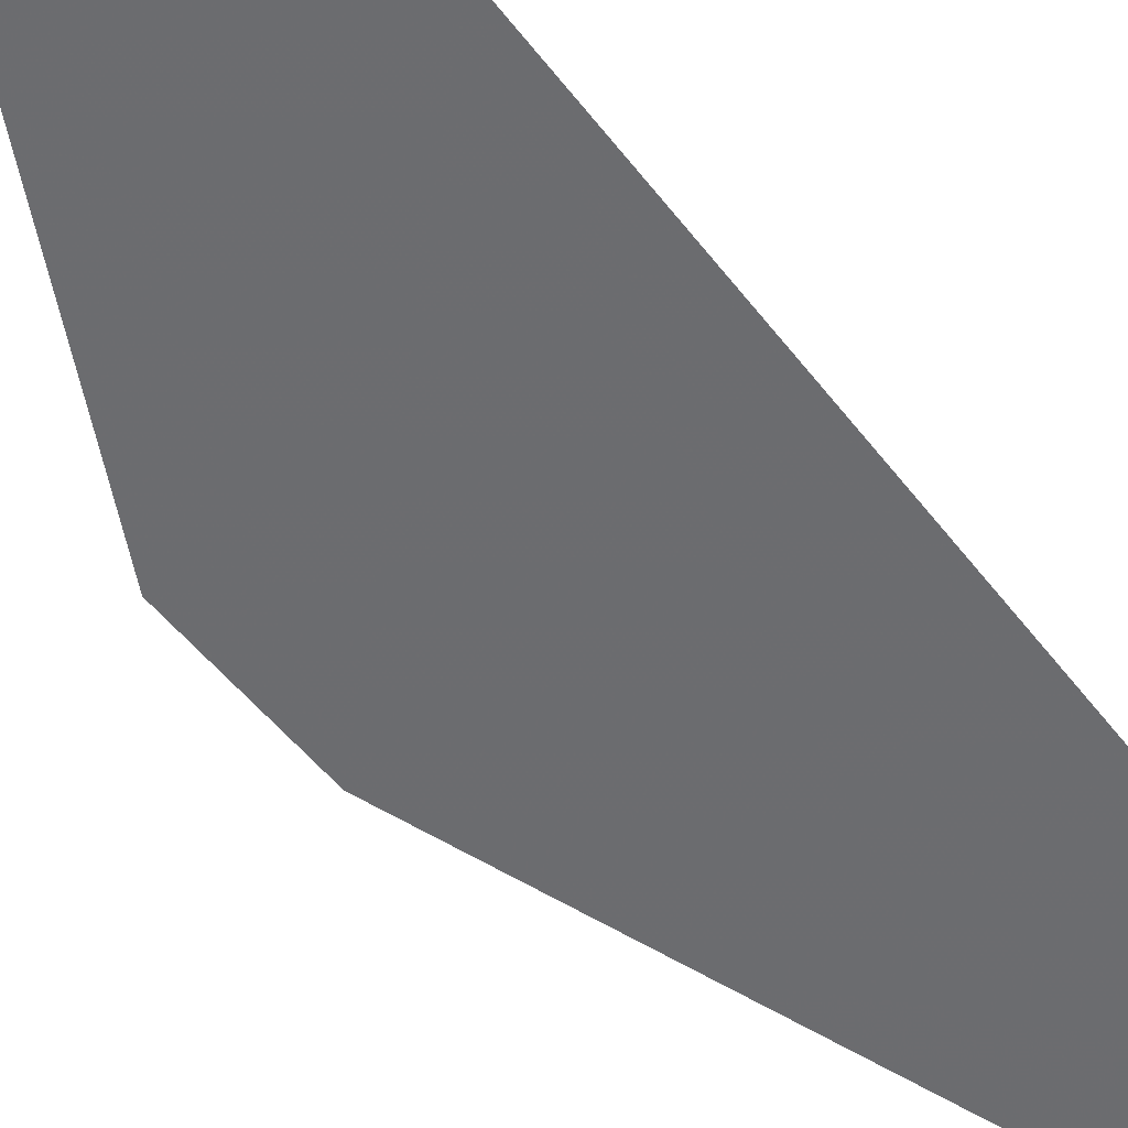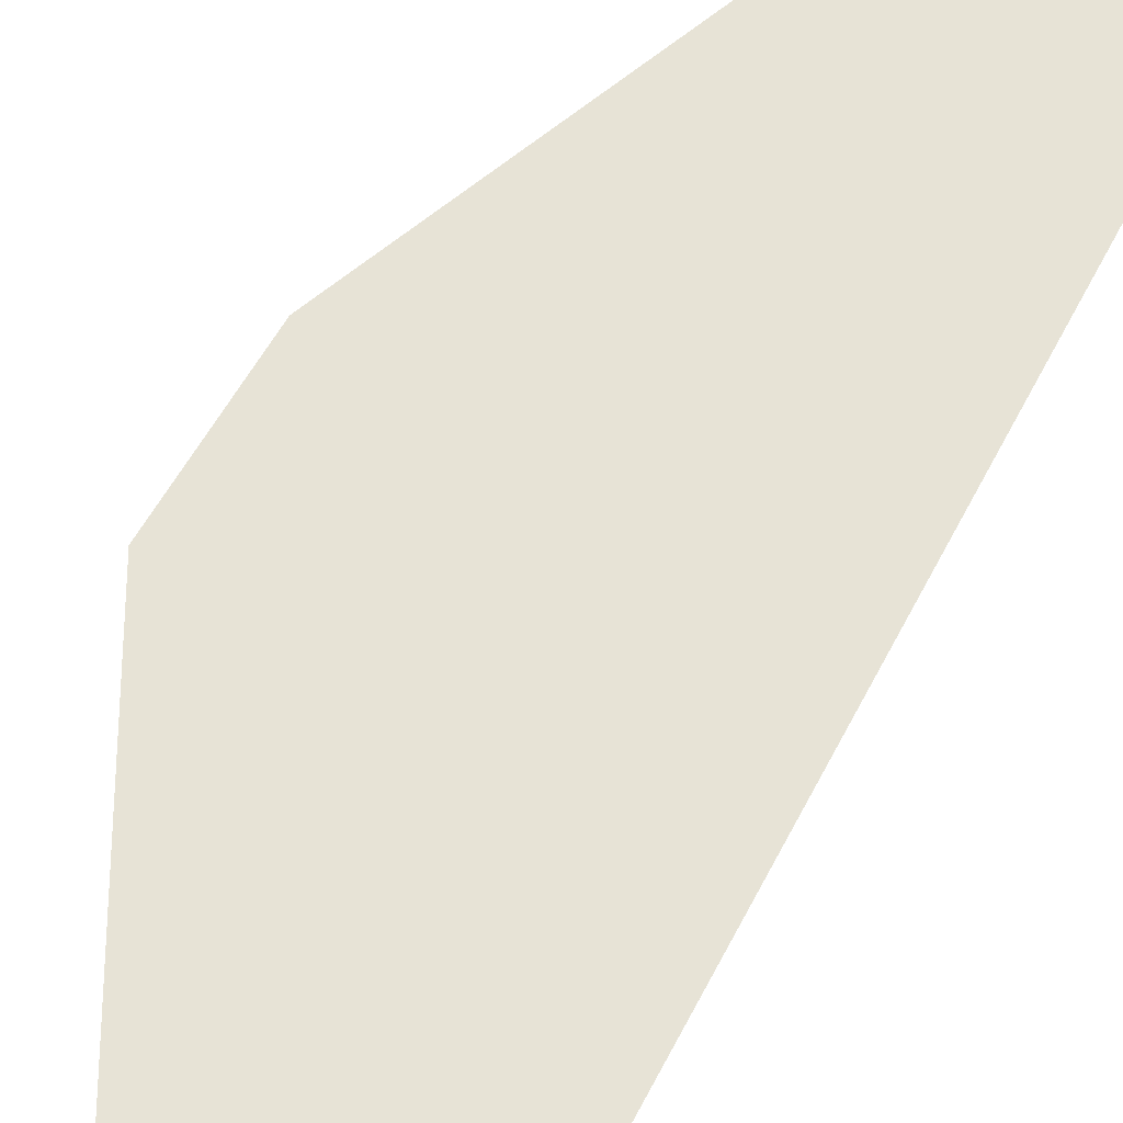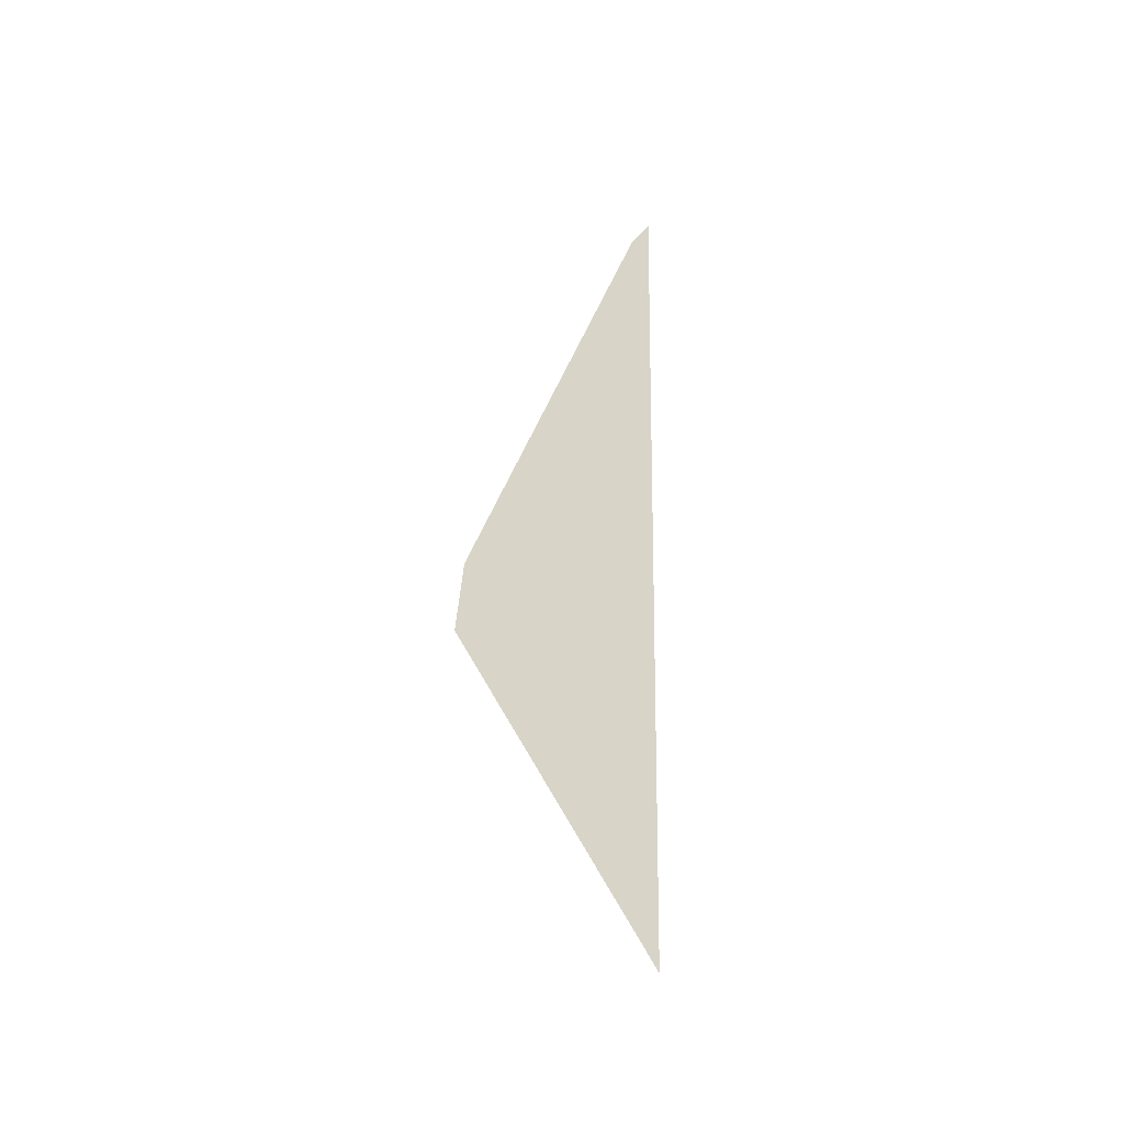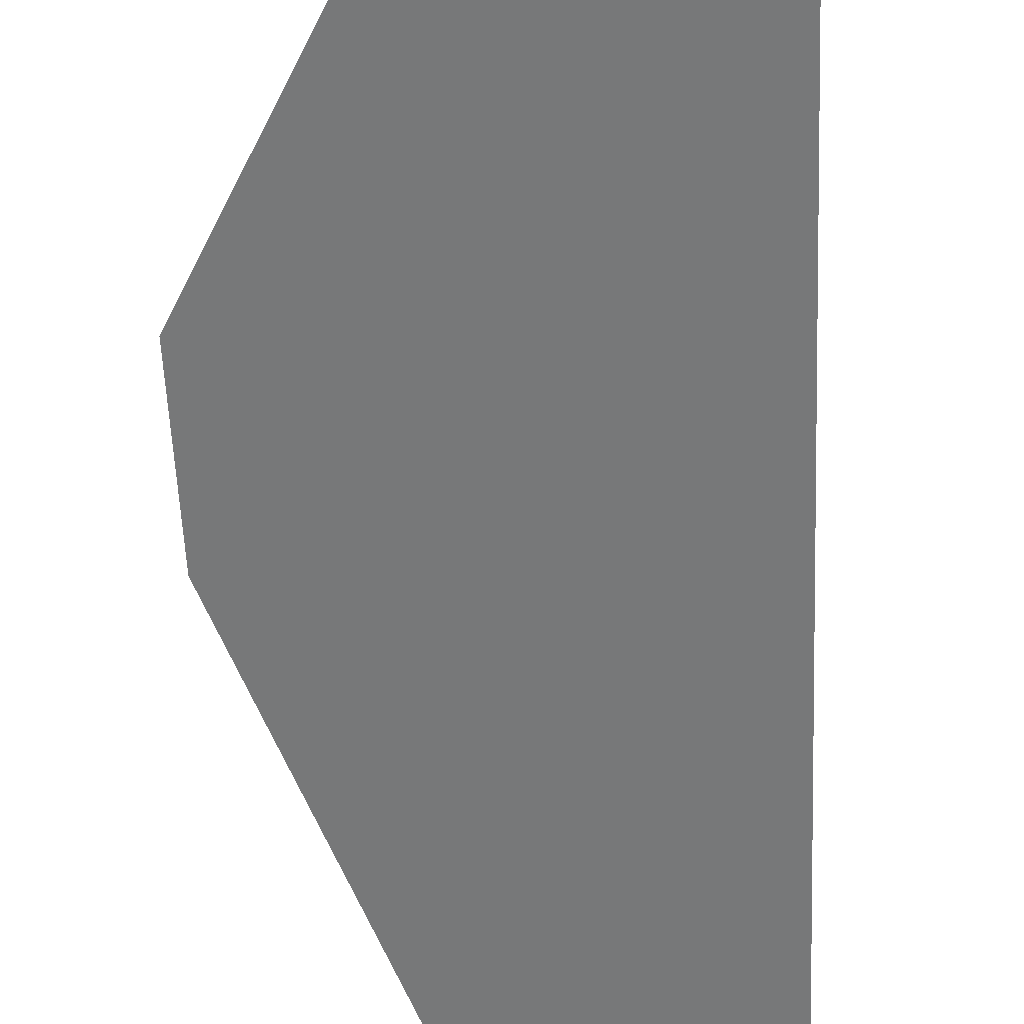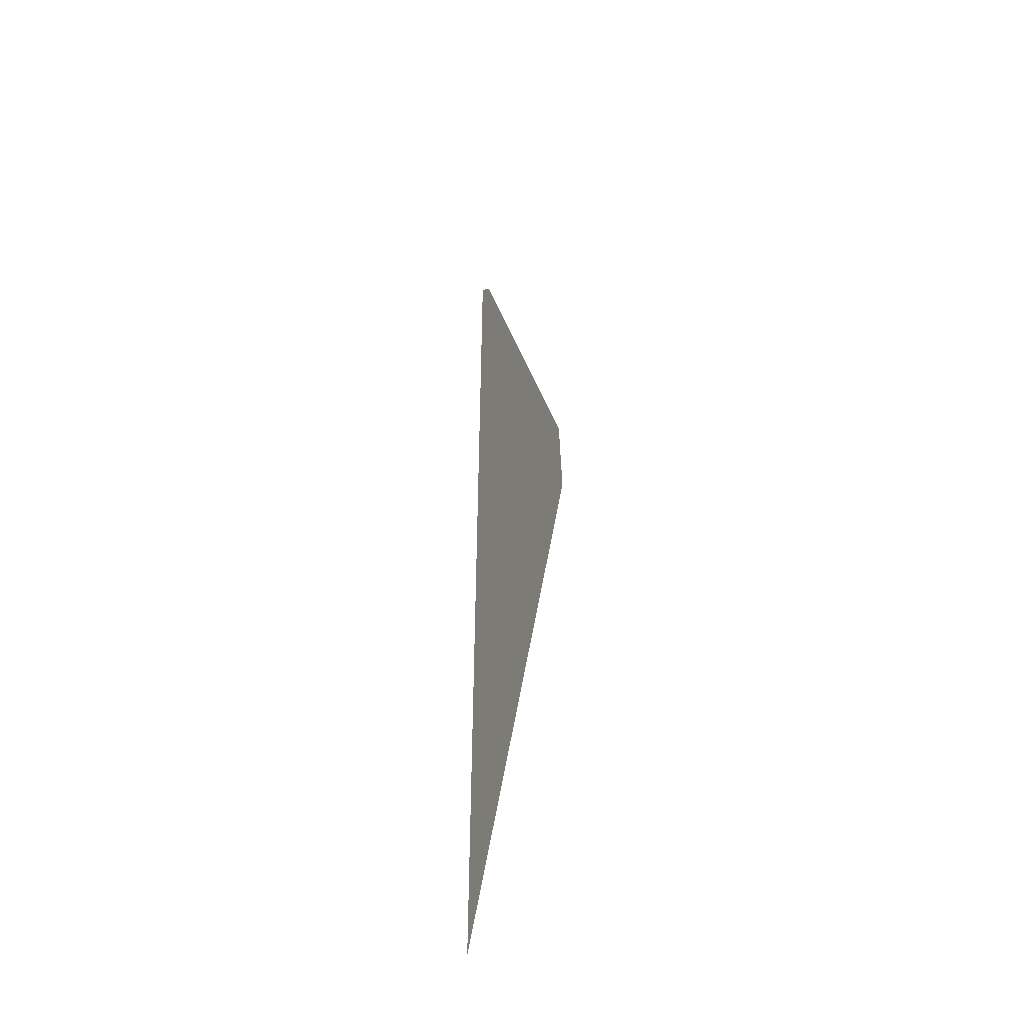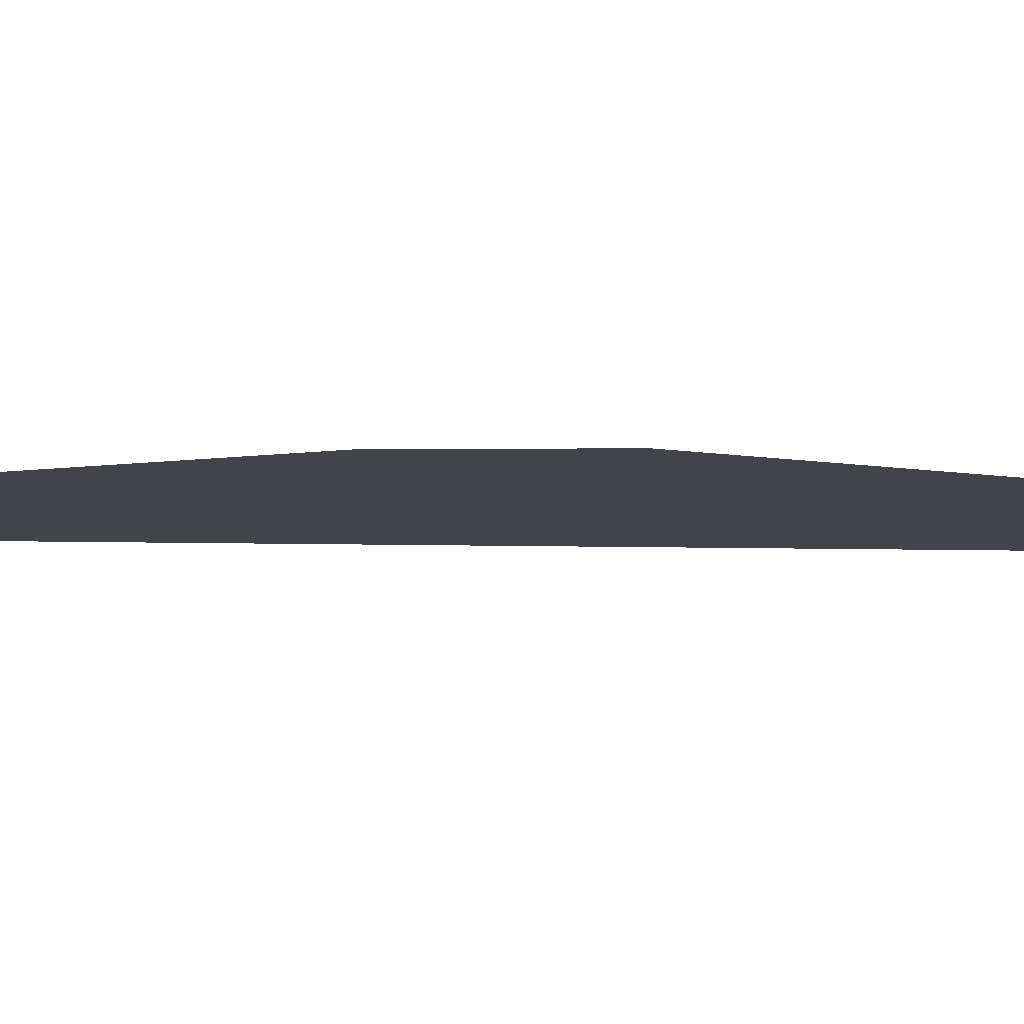
<metadata>
{"format":"obj","ext":"obj","renderer":"f3d","projection":"perspective","resolution":1024,"background":"white","views":[{"elev":-58.6,"azim":-144.9,"up":"+Y"},{"elev":60.4,"azim":-155.0,"up":"+Y"},{"elev":-45.4,"azim":-152.1,"up":"+Z"},{"elev":-59.2,"azim":179.2,"up":"+Y"},{"elev":-42.8,"azim":69.8,"up":"+Z"},{"elev":-2.6,"azim":96.7,"up":"+Y"}]}
</metadata>
<code>
v -6.664 -0.5892 -1.558
v -6.695 -0.5746 -0.5925
v -6.675 -0.5729 -0.6116
v -6.484 -0.5608 -1.042
v -6.476 -0.5616 -1.129
f 1 2 3
f 1 3 4
f 1 4 5

</code>
